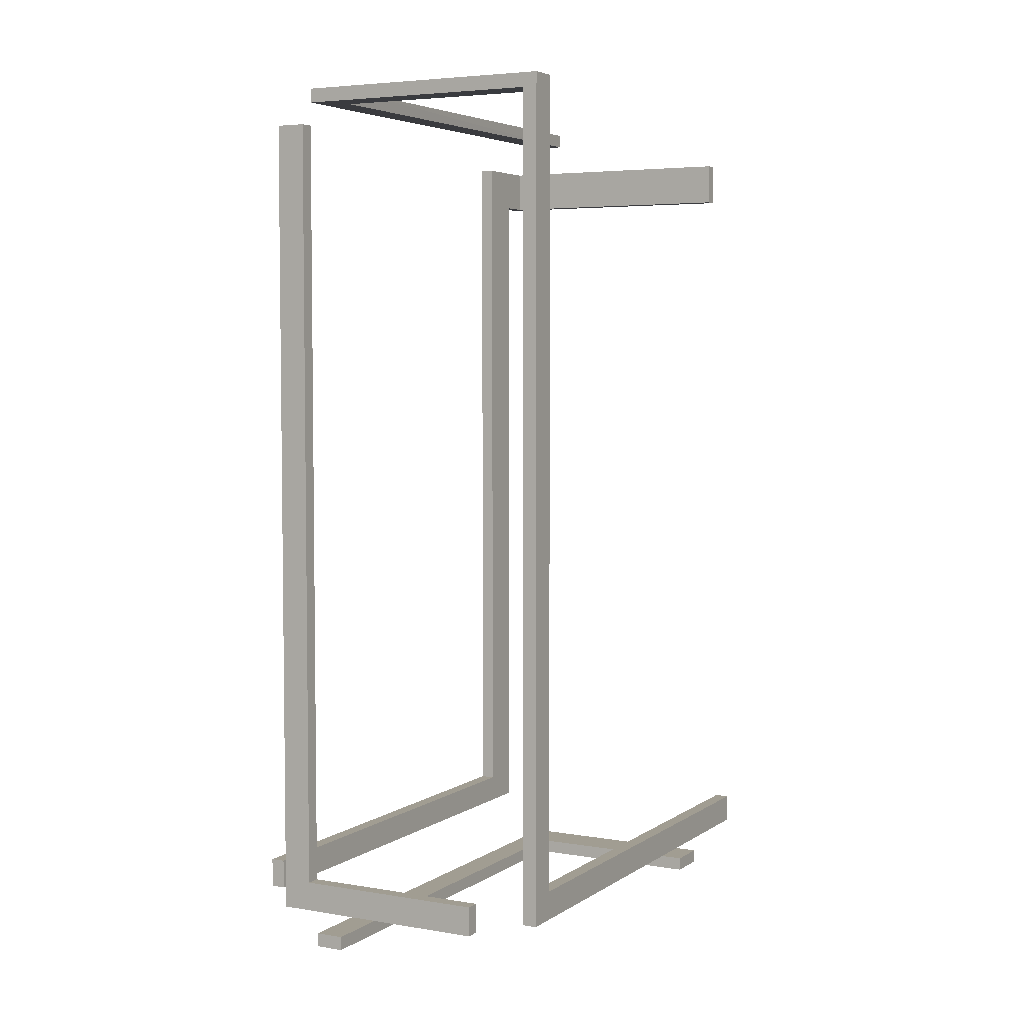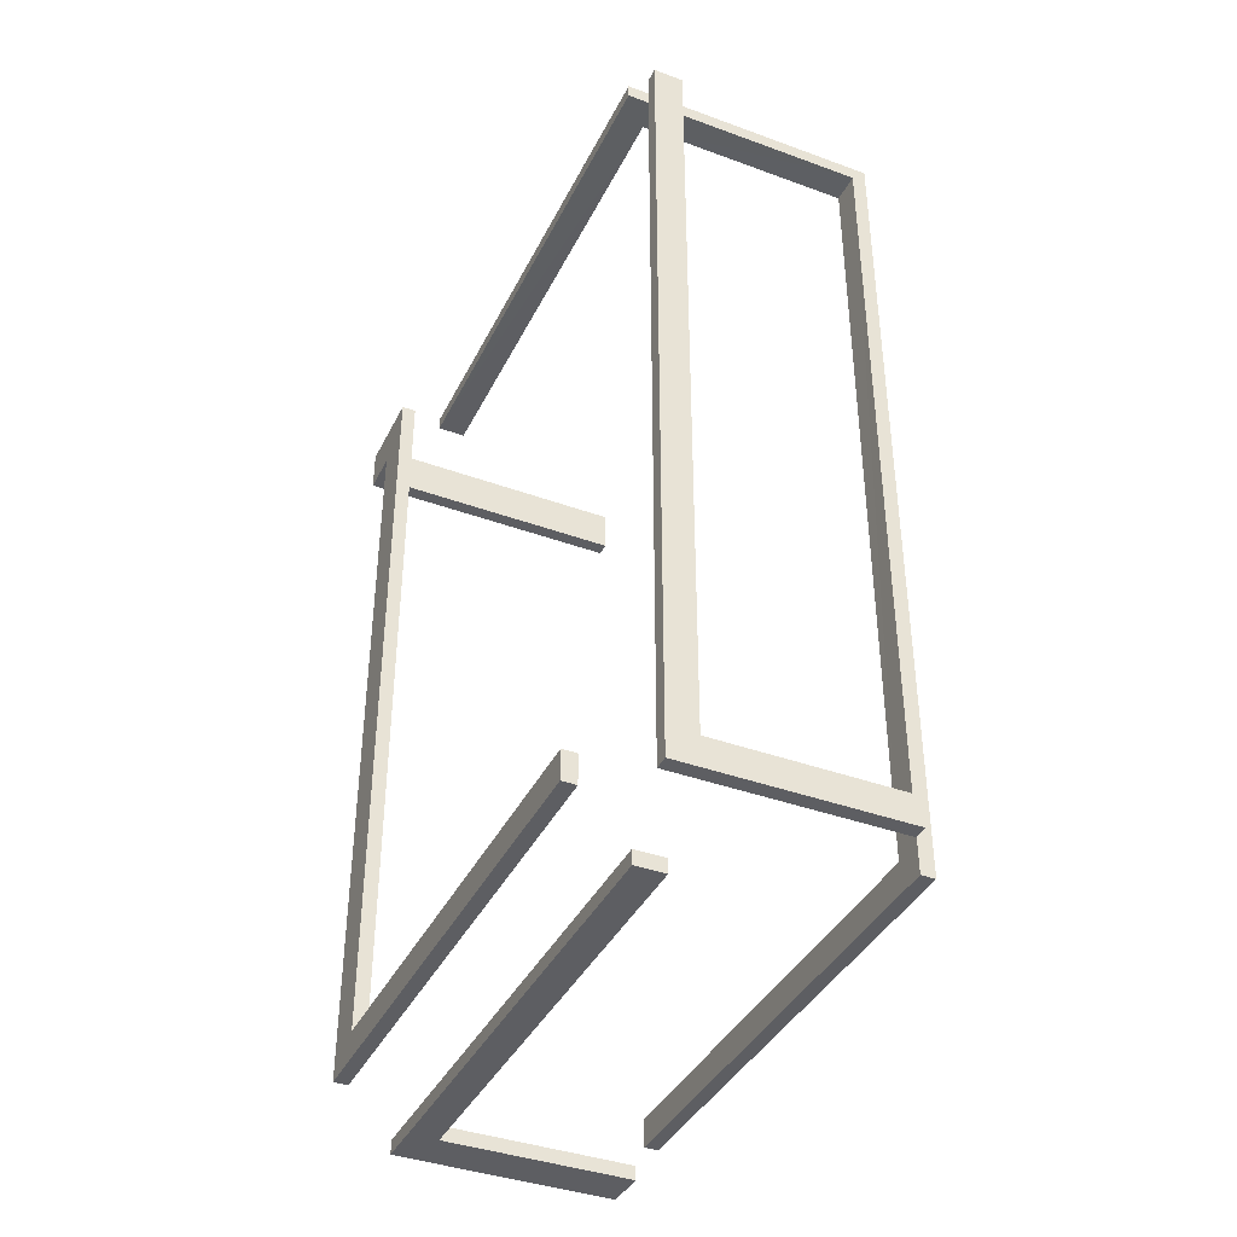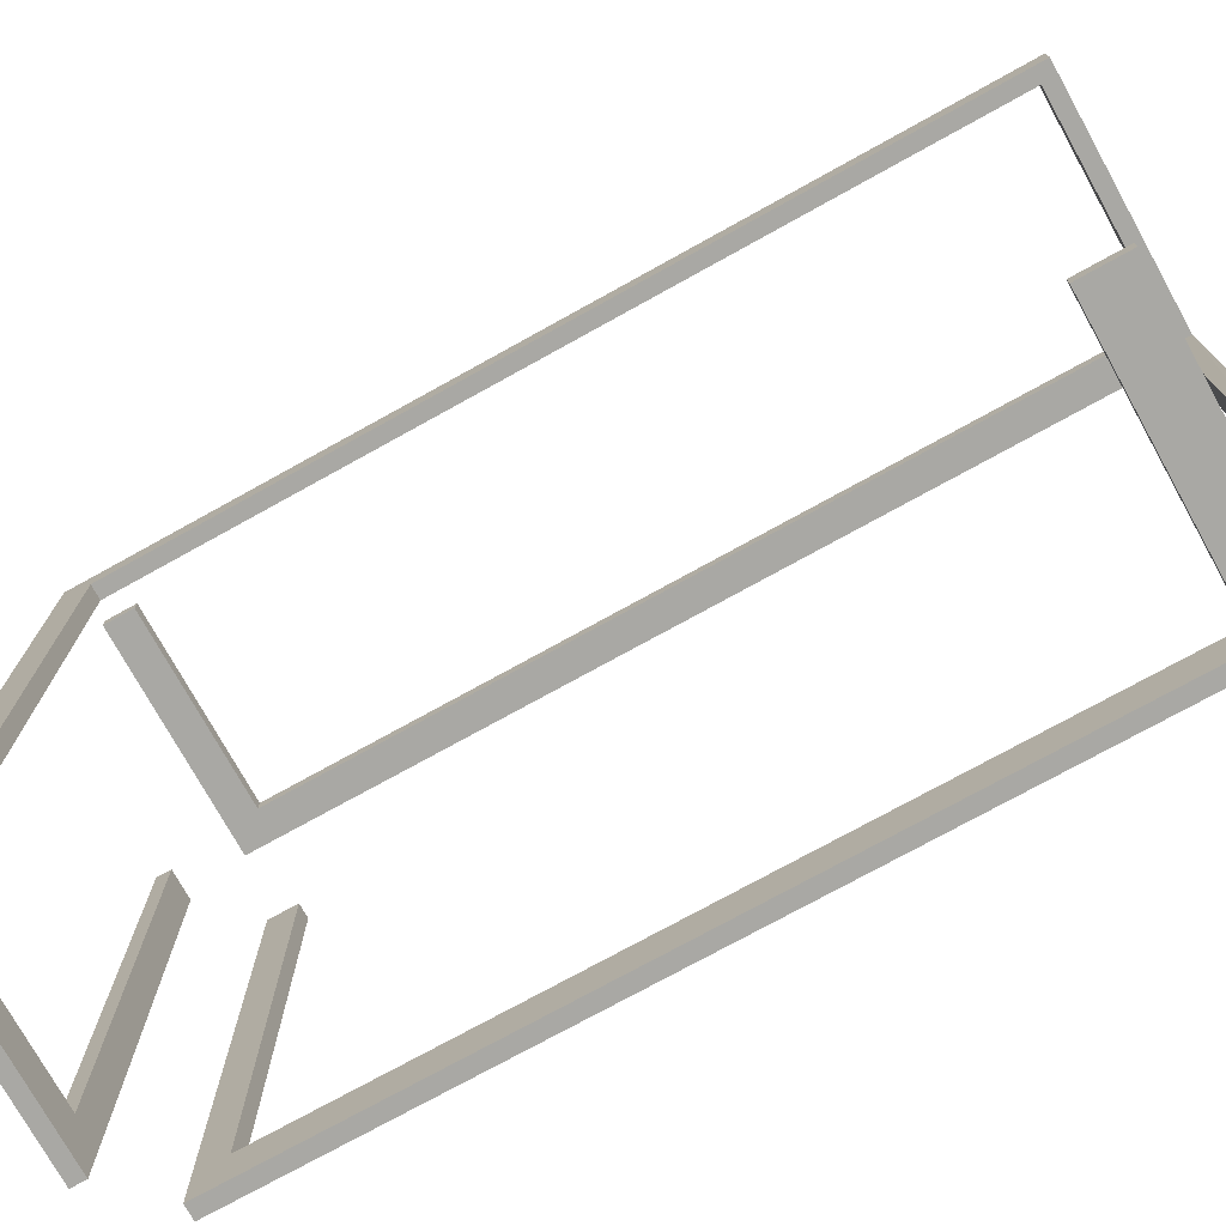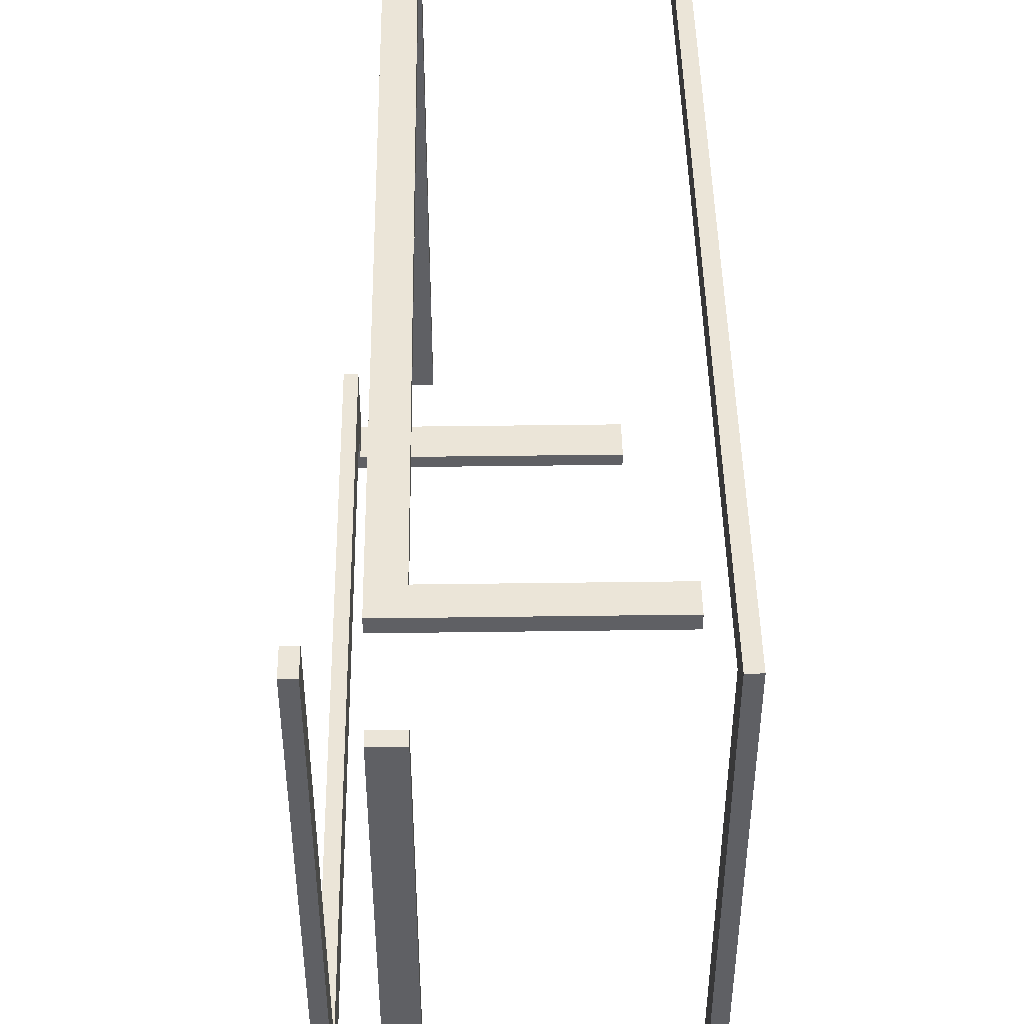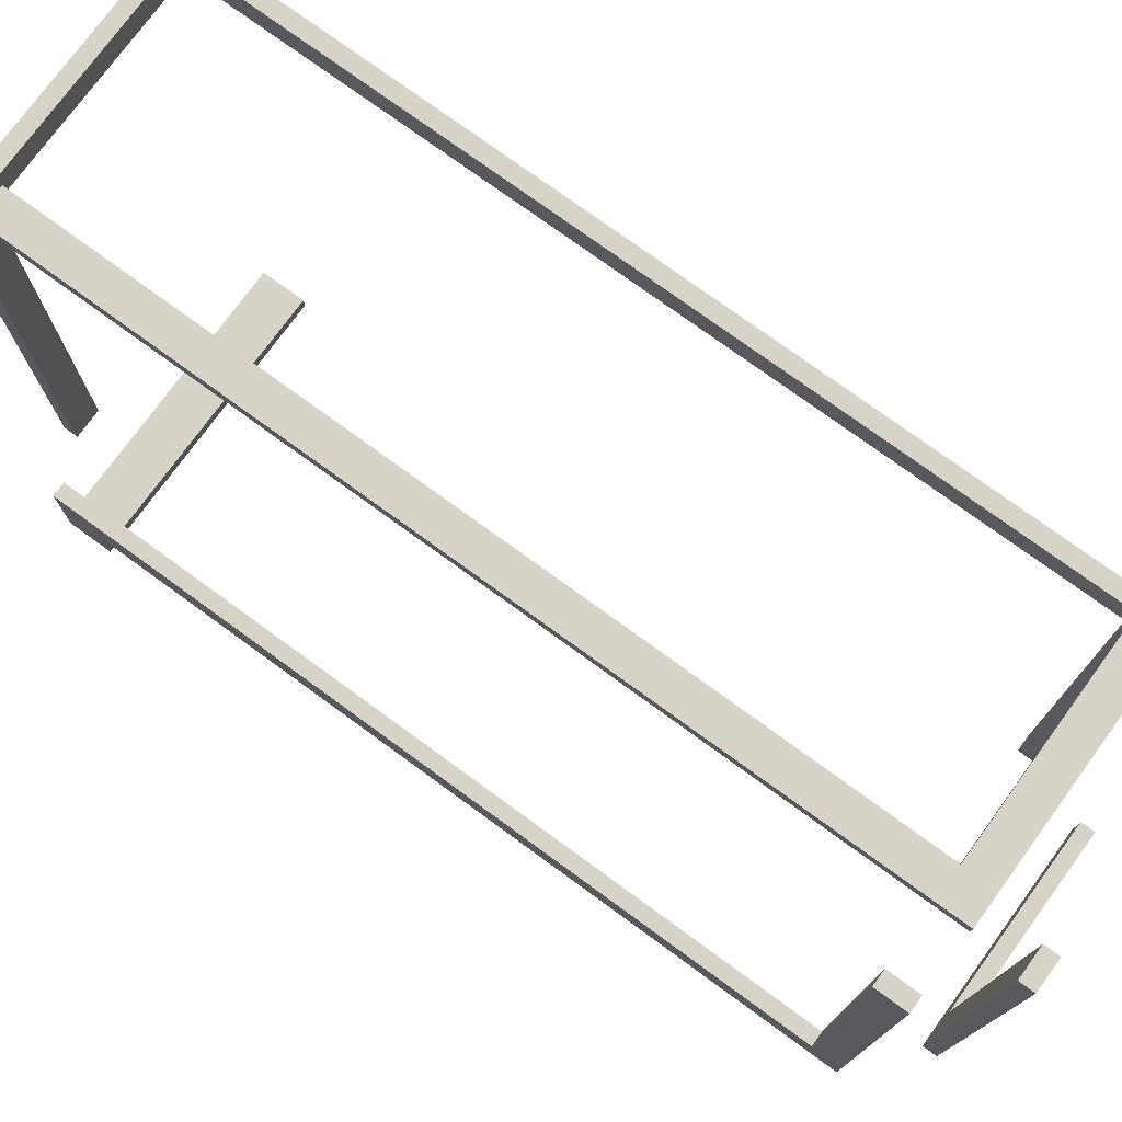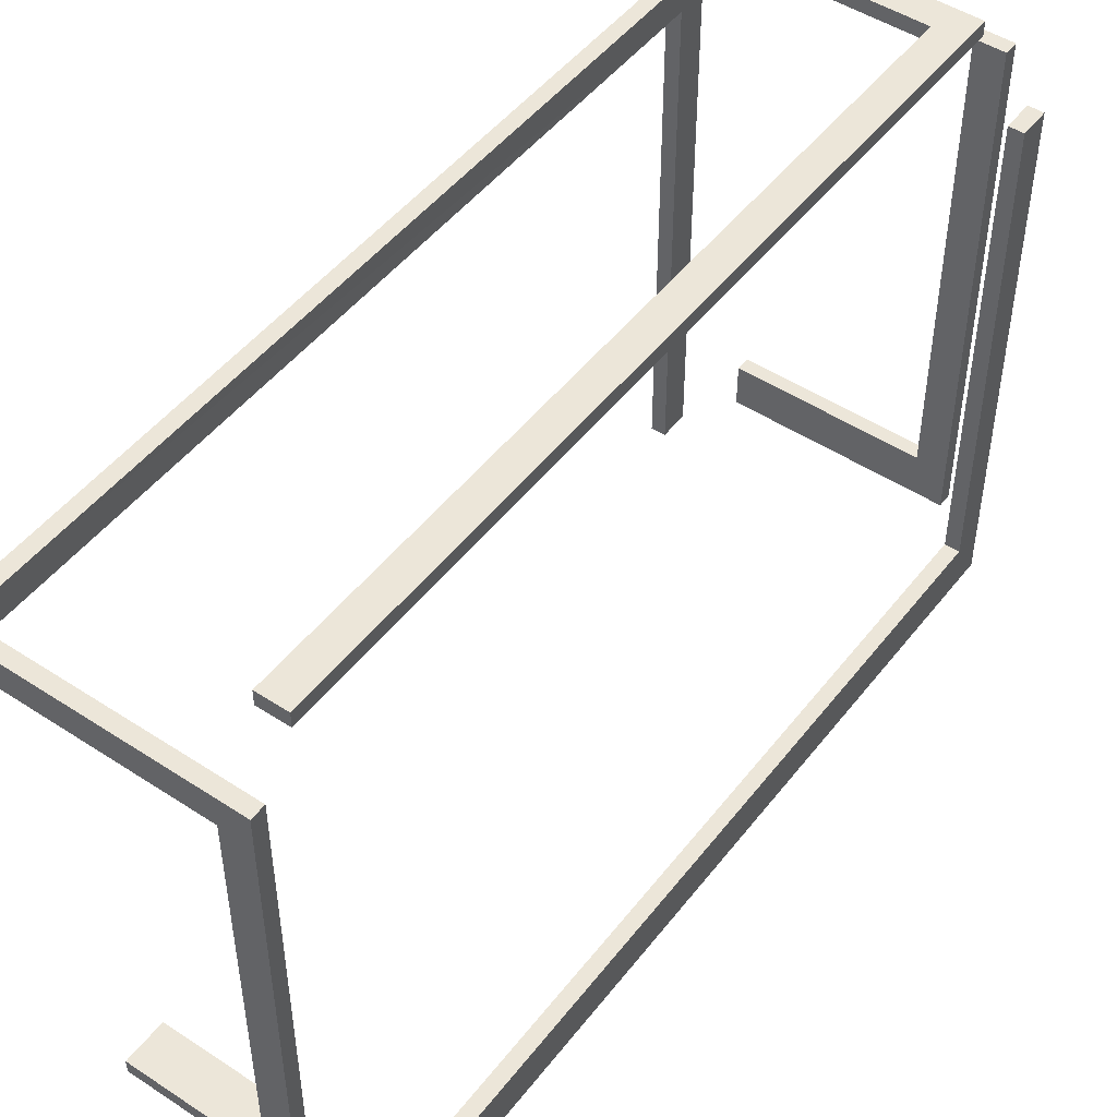
<metadata>
{"format":"obj","ext":"obj","renderer":"f3d","projection":"perspective","resolution":1024,"background":"white","views":[{"elev":4.7,"azim":28.3,"up":"+Y"},{"elev":-39.3,"azim":-24.5,"up":"+Y"},{"elev":-74.9,"azim":119.0,"up":"+Z"},{"elev":45.6,"azim":-0.9,"up":"+Z"},{"elev":75.9,"azim":-53.9,"up":"+Z"},{"elev":48.7,"azim":-143.9,"up":"+Z"}]}
</metadata>
<code>
o Cube
v 1 6 0.5
v -0.502 6.002 0.5
v 1 5.8 0.5
v 1.1 0.5 0.5
v 1.1 0.5 -2.8
v 1.1 5.8 0.7
v 1.1 0.3 0.7
v 1.1 0.3 -2.8
v 1.1 5.8 0.5
v -0.7 6.1 0.5
v -0.7 6.1 0.7
v 1.1 6.1 0.5
v 1.1 6.1 0.7
v 0.8 0.5 1.1
v -0.5 0.5 1.1
v -0.5 5.8 1.1
v -0.7 5.8 1.1
v -0.7 0.3 1.1
v 0.8 0.3 1.1
v -0.5 6.1 0.5
v -0.5 6.1 -2.8
v -0.7 6.1 -2.8
v -1.1 0.5 0.7
v -1.1 0.5 -2.5
v -1.1 5.5 -2.8
v -1.1 5.8 -2.5
v -1.1 0.3 -2.8
v -1.1 0.3 0.7
v 0.8 5.5 -3.1
v 0.8 5.8 -3.1
v -1.1 5.5 -3.1
v -1.1 5.8 -3.1
v -0.5 -0.1 -2.5
v -0.5 -0.1 0.7
v 0.8 -0.1 -2.5
v 0.8 -0.1 -2.8
v -0.7 -0.1 0.7
v -0.7 -0.1 -2.8
v -0.5 -0.003 0.7
v 1.001 0.5 -2.8
v 1.001 0.3 -2.8
v -0.7 0.3 1.002
v -0.5 5.8 1.002
v 0.8 0.3 1.002
v -1.001 0.3 -2.8
v 1.001 5.8 0.7
v -0.7 6.003 0.5
v -0.7 -0.003 -2.8
v 1.001 0.3 0.7
v 0.8 5.8 -3.002
v -0.5 0.5 1.002
v -1.001 5.8 -2.5
v -1.001 5.8 -3.002
v 1.001 0.5 0.5
v 1.001 6.003 0.7
v -0.7 6.003 0.7
v -0.7 5.8 1.002
v 0.8 0.5 1.002
v -0.5 6.003 -2.8
v -0.7 -0.003 0.7
v 0.8 -0.003 -2.5
v -1.001 0.5 0.7
v -1.001 0.5 -2.5
v -0.7 6.003 -2.8
v 0.8 -0.003 -2.8
v -0.5 -0.003 -2.5
v -1.001 5.5 -2.8
v -1.001 5.5 -3.002
v 0.8 5.5 -3.002
v -1.001 0.3 0.7
f 20 59 21
f 18 44 19
f 60 38 37
f 22 47 10
f 33 61 66
f 41 5 8
f 58 19 44
f 10 21 22
f 63 23 62
f 17 43 57
f 55 6 13
f 38 65 36
f 9 46 6
f 34 66 39
f 42 17 57
f 1 46 55
f 5 54 4
f 64 21 59
f 49 6 46
f 18 15 17
f 56 10 47
f 37 39 60
f 28 45 70
f 67 27 25
f 53 30 32
f 14 51 15
f 30 69 29
f 13 10 11
f 16 51 43
f 4 6 7
f 28 62 23
f 68 25 31
f 38 33 37
f 9 54 3
f 7 41 8
f 25 27 24
f 9 3 1
f 32 29 31
f 2 47 10
f 56 47 2
f 24 52 26
f 2 20 10
f 13 9 12
f 35 65 61
f 67 52 63
f 50 68 69
f 54 41 49
f 57 43 51
f 66 65 48
f 64 2 47
f 20 2 59
f 18 42 44
f 60 48 38
f 22 64 47
f 33 35 61
f 41 40 5
f 58 14 19
f 10 20 21
f 63 24 23
f 17 16 43
f 55 46 6
f 13 11 55
f 11 56 55
f 38 48 65
f 9 3 46
f 34 33 66
f 42 18 17
f 1 3 46
f 5 40 54
f 64 22 21
f 49 7 6
f 18 19 15
f 19 14 15
f 15 16 17
f 56 11 10
f 37 34 39
f 28 27 45
f 67 45 27
f 53 50 30
f 32 26 53
f 26 52 53
f 14 58 51
f 30 50 69
f 13 12 10
f 16 15 51
f 7 8 4
f 8 5 4
f 4 9 6
f 28 70 62
f 68 67 25
f 31 29 68
f 29 69 68
f 38 36 33
f 36 35 33
f 33 34 37
f 9 4 54
f 7 49 41
f 26 32 25
f 32 31 25
f 28 23 24
f 24 26 25
f 27 28 24
f 1 2 12
f 2 10 12
f 12 9 1
f 32 30 29
f 2 1 55
f 55 56 2
f 24 63 52
f 13 6 9
f 35 36 65
f 62 70 63
f 70 45 63
f 67 68 53
f 67 53 52
f 63 45 67
f 50 53 68
f 54 40 41
f 49 46 54
f 46 3 54
f 58 44 51
f 44 42 51
f 42 57 51
f 48 60 66
f 60 39 66
f 66 61 65
f 64 59 2

</code>
